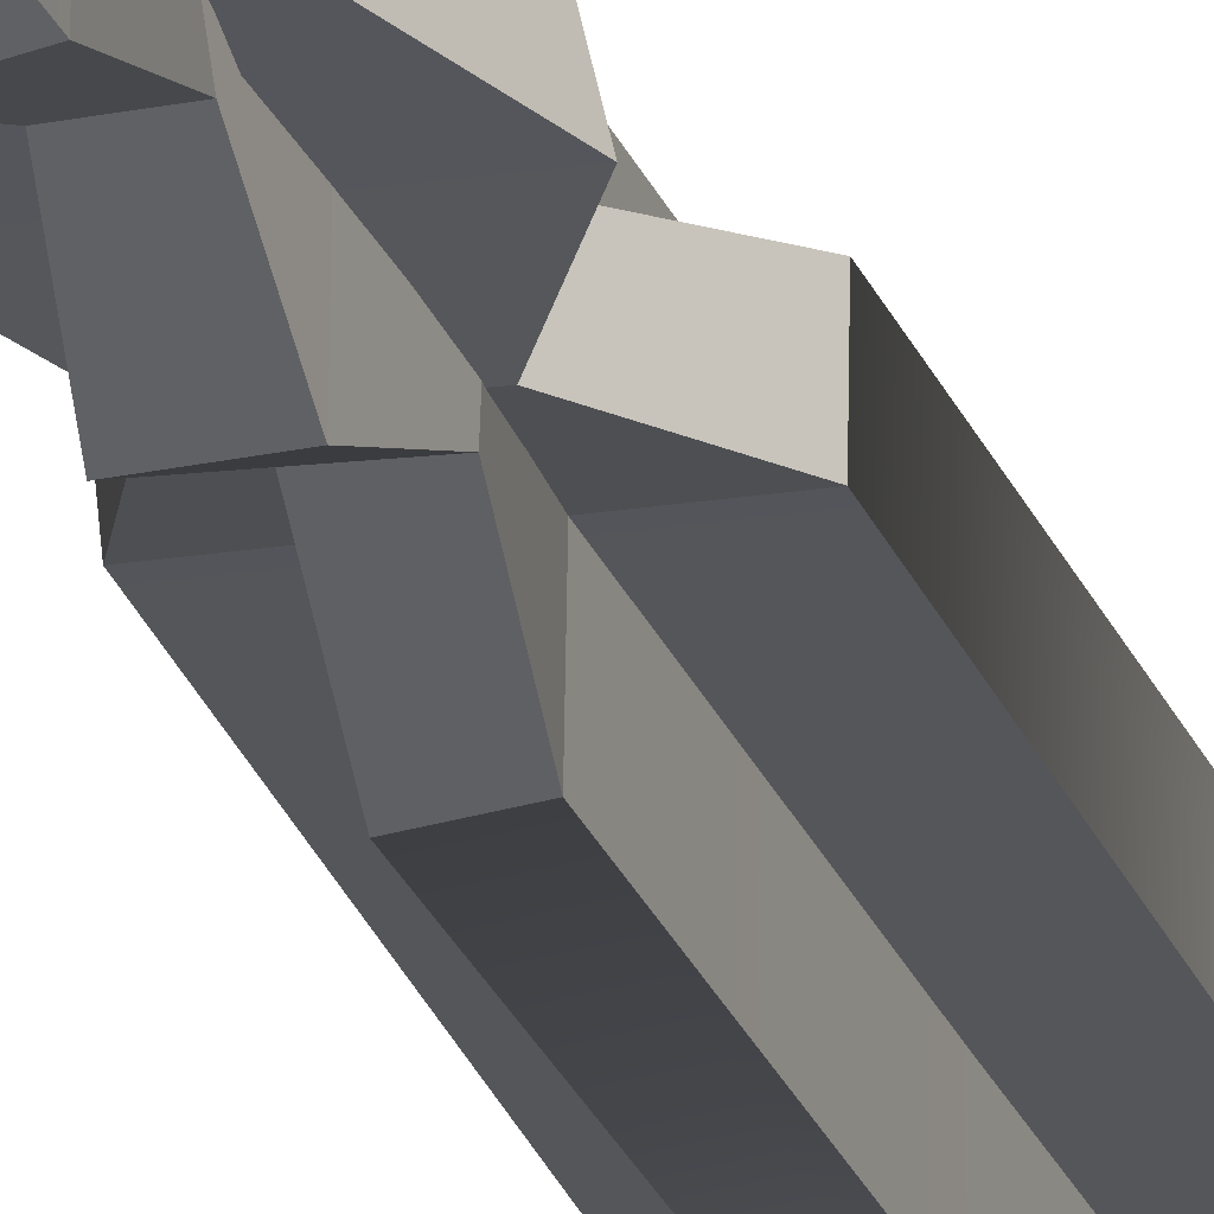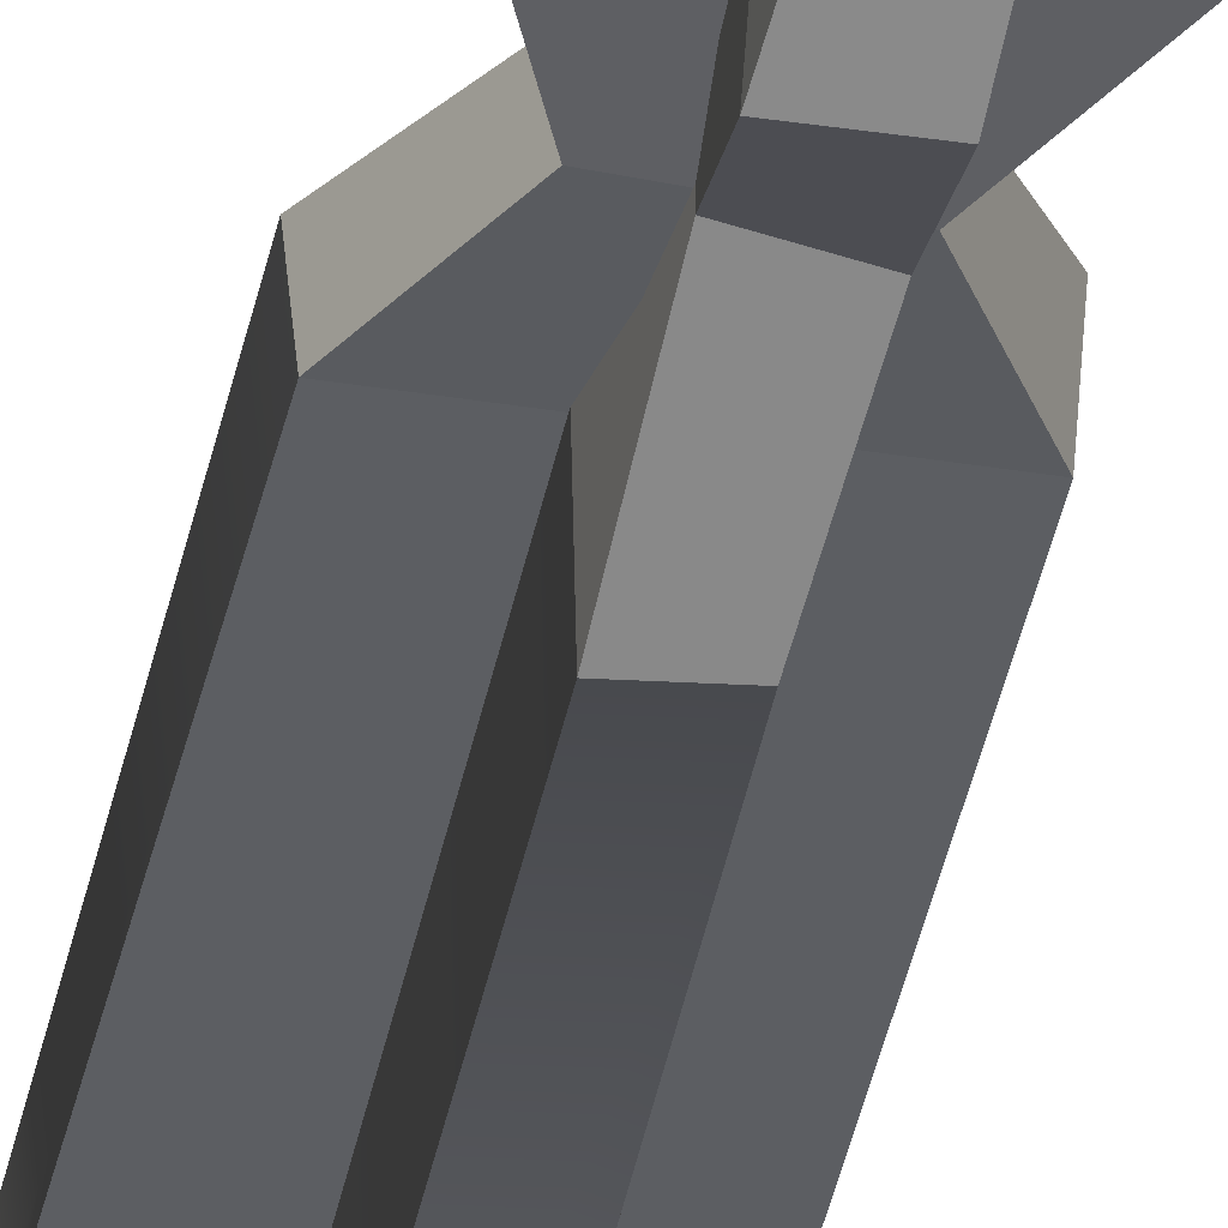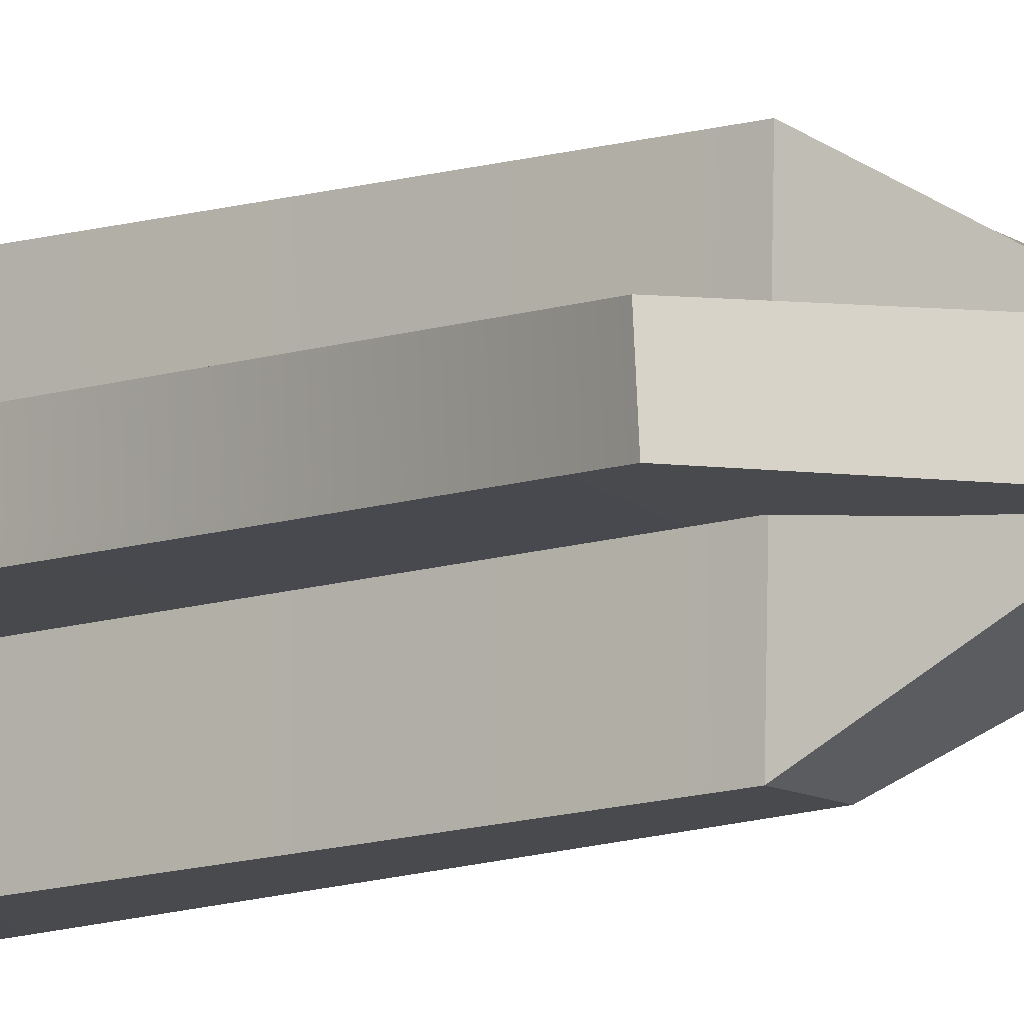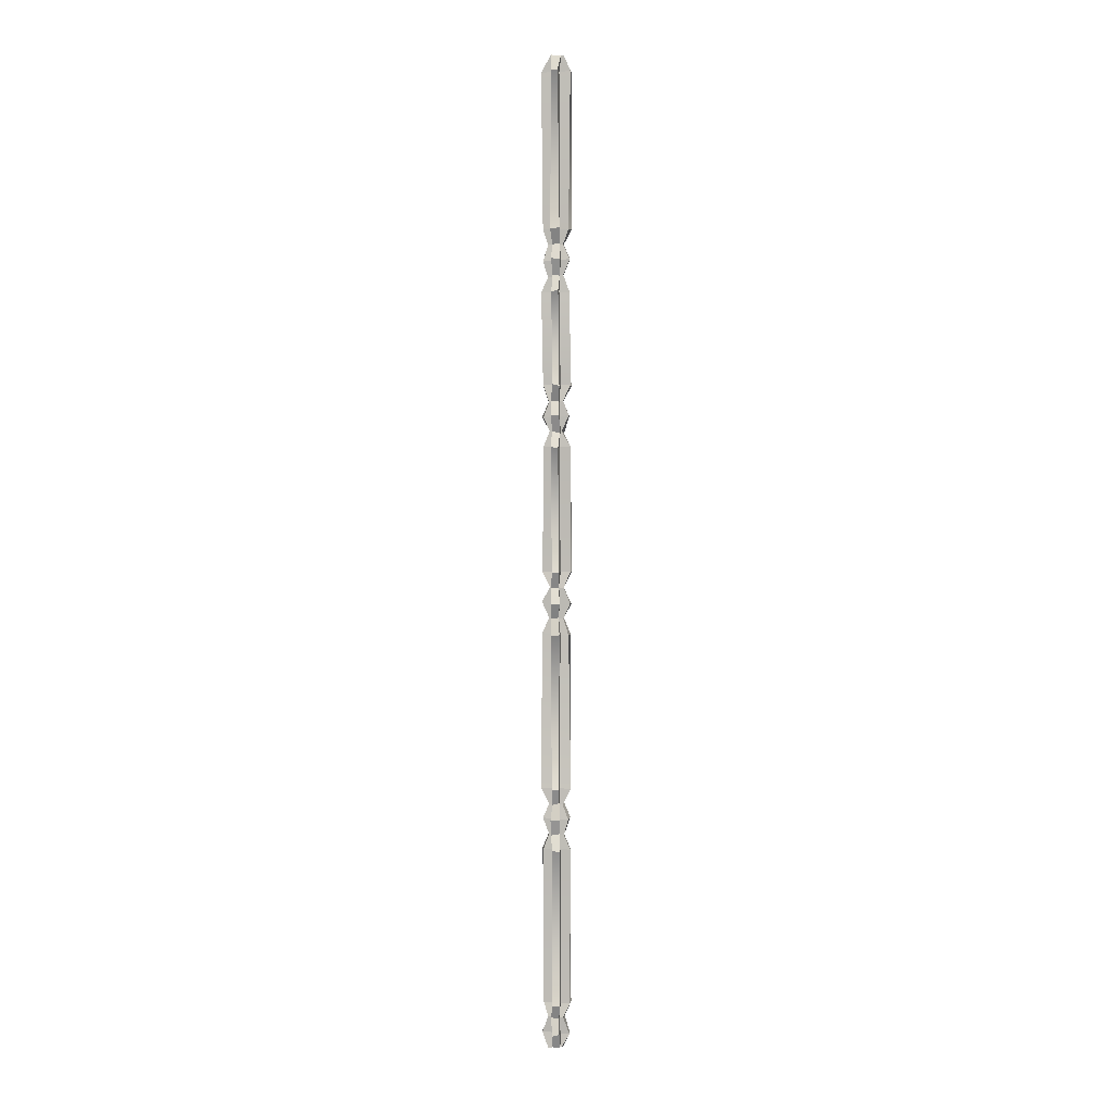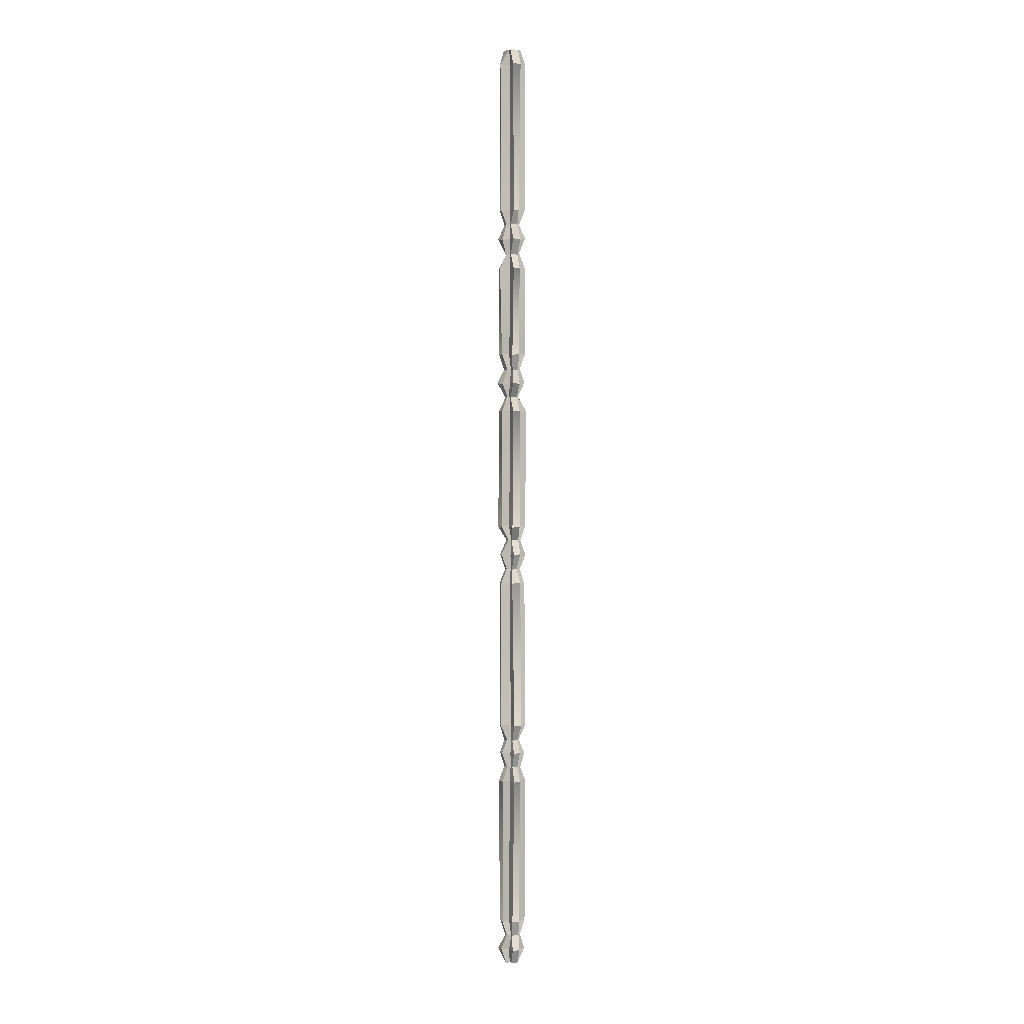
<metadata>
{"format":"obj","ext":"obj","renderer":"f3d","projection":"perspective","resolution":1024,"background":"white","views":[{"elev":-23.9,"azim":16.9,"up":"+Z"},{"elev":-37.5,"azim":-10.8,"up":"+Z"},{"elev":-14.3,"azim":-58.2,"up":"+Z"},{"elev":2.2,"azim":-173.8,"up":"+Y"},{"elev":2.9,"azim":68.3,"up":"+Y"}]}
</metadata>
<code>
v 1.608 5.995 2.897
v 1.773 5.904 -2.691
v 0.9971 -0.4384 -4.92
v 1.388 -5.218 -2.167
v 1.133 -5.659 2.996
v 1.194 0.3747 5.086
v -0.9717 5.452 2.425
v -1.275 5.84 -2.984
v -1.503 0.1917 -4.586
v -1.544 -5.182 -2.704
v -1.294 -5.39 2.497
v -1.798 0.07971 5.258
v 0.8936 10.88 -5.093
v 1.196 11.43 4.546
v -1.737 11.1 -5.307
v -1.642 11.73 4.55
v 1.18 73.97 2.608
v 1.669 73.63 -2.93
v 1.735 79.38 -4.552
v 1.221 84.75 -2.43
v 1.31 84.97 2.623
v 1.464 79.88 4.799
v -0.9844 74.05 2.875
v -1.428 74.16 -2.409
v -1.785 79.74 -4.966
v -1.293 85.46 -2.612
v -1.018 84.72 2.929
v -1.035 79.76 4.71
v 1.045 68.24 -5.245
v 1.629 68.28 4.617
v -1.813 68 -4.99
v -1.081 68.32 5.238
v 1.818 165.1 2.129
v 1.714 164.8 -2.859
v 1.089 170.6 -5.22
v 1.288 170.5 4.961
v -1.003 165 2.013
v -1.116 164.7 -2.342
v -1.544 170.6 -5.466
v -1.834 170.2 5.104
v 1.45 159 -5.188
v 1.688 153.4 -2.762
v 0.8721 153.6 2.586
v 1.444 159.6 5.159
v -1.692 158.7 -5.408
v -0.9697 153.8 -2.649
v -1.007 153.3 2.54
v -0.9893 159.2 4.661
v 1.689 147.2 -4.65
v 1.505 148.1 5.081
v -1.597 147.6 -5.034
v -1.702 147.9 4.542
v 1.064 90.72 -5.42
v 1.799 90.96 5.438
v -1.353 90.65 -4.673
v -0.9766 91.02 4.925
v 1.304 352.3 -5.21
v 1.658 357.9 -2.858
v 1.676 357.9 2.024
v 1.443 351.9 5.418
v -0.9639 352.2 -5.497
v -1.864 357.6 -2.832
v -1.771 357.9 2.739
v -1.372 352.1 4.625
v 1.052 277.9 2.987
v 1.114 278.7 -2.62
v 1.387 272.4 -4.991
v 1.002 272.6 5.465
v -1.321 278.1 2.084
v -1.48 278.4 -2.204
v -1.066 273.1 -4.553
v -1.231 272.6 4.877
v 1.464 284.5 -5.021
v 1.224 289.7 -2.502
v 1.139 289.7 2.884
v 1.735 283.7 4.698
v -1.702 284.2 -4.626
v -1.437 290.1 -2.551
v -1.535 289.8 2.543
v -1.571 284 5.122
v 1.835 295.2 -4.613
v 0.874 295.3 4.845
v -1.608 295.4 -5.345
v -1.074 295 4.689
v 1.568 216.2 -5.446
v 1.369 222 -2.016
v 1.132 222 2.364
v 1.432 216.4 4.602
v -1.057 215.6 -5.158
v -1.554 221.2 -2.676
v -1.527 221.8 2.187
v -1.406 216.2 5.032
v 1.369 232.7 2.549
v 1.823 233 -2.627
v 1.504 227.7 -4.687
v 1.492 227 4.529
v -0.9551 232.5 2.968
v -1.216 232.7 -2.268
v -1.396 227.7 -4.578
v -1.664 227.3 5.464
v 0.8857 239 -5.284
v 1.266 238.9 4.747
v -1.566 238.3 -5.279
v -1.715 238.3 4.651
v 2.914 5.995 -1.625
v -2.676 5.904 -1.79
v -4.903 -0.4384 -1.014
v -2.151 -5.218 -1.404
v 3.013 -5.659 -1.149
v 5.102 0.3747 -1.211
v 2.441 5.452 0.9551
v -2.968 5.84 1.259
v -4.57 0.1917 1.486
v -2.688 -5.182 1.527
v 2.514 -5.39 1.277
v 5.274 0.07971 1.781
v -5.076 10.88 -0.9102
v 4.562 11.43 -1.213
v -5.291 11.1 1.721
v 4.566 11.73 1.625
v 2.624 73.97 -1.196
v -2.914 73.63 -1.686
v -4.536 79.38 -1.752
v -2.414 84.75 -1.237
v 2.64 84.97 -1.326
v 4.815 79.88 -1.48
v 2.891 74.05 0.9678
v -2.393 74.16 1.411
v -4.95 79.74 1.769
v -2.596 85.46 1.276
v 2.945 84.72 1.001
v 4.726 79.76 1.019
v -5.229 68.24 -1.062
v 4.634 68.28 -1.646
v -4.974 68 1.797
v 5.255 68.32 1.064
v 2.145 165.1 -1.835
v -2.843 164.8 -1.73
v -5.203 170.6 -1.105
v 4.977 170.5 -1.305
v 2.029 165 0.9863
v -2.326 164.7 1.1
v -5.45 170.6 1.527
v 5.121 170.2 1.817
v -5.171 159 -1.467
v -2.746 153.4 -1.704
v 2.602 153.6 -0.8887
v 5.175 159.6 -1.461
v -5.392 158.7 1.676
v -2.633 153.8 0.9531
v 2.556 153.3 0.9902
v 4.678 159.2 0.9727
v -4.634 147.2 -1.706
v 5.097 148.1 -1.521
v -5.018 147.6 1.58
v 4.558 147.9 1.686
v -5.404 90.72 -1.081
v 5.454 90.96 -1.815
v -4.657 90.65 1.336
v 4.941 91.02 0.96
v -5.194 352.3 -1.32
v -2.842 357.9 -1.675
v 2.04 357.9 -1.692
v 5.434 351.9 -1.46
v -5.481 352.2 0.9473
v -2.816 357.6 1.848
v 2.756 357.9 1.755
v 4.641 352.1 1.355
v 3.004 277.9 -1.068
v -2.604 278.7 -1.131
v -4.975 272.4 -1.403
v 5.481 272.6 -1.019
v 2.1 278.1 1.305
v -2.188 278.4 1.464
v -4.537 273.1 1.05
v 4.893 272.6 1.215
v -5.006 284.5 -1.48
v -2.485 289.7 -1.24
v 2.9 289.7 -1.155
v 4.714 283.7 -1.752
v -4.61 284.2 1.686
v -2.535 290.1 1.42
v 2.559 289.8 1.519
v 5.139 284 1.555
v -4.597 295.2 -1.852
v 4.861 295.3 -0.8906
v -5.329 295.4 1.592
v 4.705 295 1.058
v -5.43 216.2 -1.585
v -1.999 222 -1.386
v 2.38 222 -1.148
v 4.618 216.4 -1.448
v -5.142 215.6 1.04
v -2.659 221.2 1.537
v 2.203 221.8 1.511
v 5.048 216.2 1.39
v 2.565 232.7 -1.386
v -2.611 233 -1.84
v -4.671 227.7 -1.521
v 4.546 227 -1.509
v 2.984 232.5 0.9385
v -2.252 232.7 1.199
v -4.562 227.7 1.38
v 5.48 227.3 1.647
v -5.268 239 -0.9023
v 4.763 238.9 -1.282
v -5.264 238.3 1.55
v 4.668 238.3 1.698
f 2 3 9 8
f 3 4 10 9
f 5 6 12 11
f 6 1 7 12
f 3 6 5 4
f 7 8 9 12
f 12 9 10 11
f 1 6 3 2
f 2 8 15 13
f 16 14 30 32
f 14 16 7 1
f 14 13 29 30
f 7 16 15 8
f 1 2 13 14
f 18 24 25 19
f 19 25 26 20
f 21 27 28 22
f 22 28 23 17
f 19 20 21 22
f 23 28 25 24
f 28 27 26 25
f 17 18 19 22
f 18 29 31 24
f 30 17 23 32
f 23 24 31 32
f 17 30 29 18
f 15 31 29 13
f 16 32 31 15
f 34 38 39 35
f 36 40 37 33
f 37 40 39 38
f 33 34 35 36
f 34 41 45 38
f 41 42 46 45
f 43 44 48 47
f 44 33 37 48
f 41 44 43 42
f 37 38 45 48
f 48 45 46 47
f 33 44 41 34
f 53 55 51 49
f 52 51 55 56
f 49 51 46 42
f 43 47 52 50
f 49 42 43 50
f 52 47 46 51
f 53 20 26 55
f 21 54 56 27
f 53 54 21 20
f 56 55 26 27
f 52 56 54 50
f 54 53 49 50
f 57 61 62 58
f 59 63 64 60
f 60 64 84 82
f 57 58 59 60
f 64 63 62 61
f 57 60 82 81
f 66 67 71 70
f 68 65 69 72
f 69 70 71 72
f 65 68 67 66
f 66 70 77 73
f 73 77 78 74
f 75 79 80 76
f 76 80 69 65
f 73 74 75 76
f 69 80 77 70
f 80 79 78 77
f 65 66 73 76
f 57 81 83 61
f 64 61 83 84
f 81 74 78 83
f 75 82 84 79
f 81 82 75 74
f 84 83 78 79
f 40 36 88 92
f 88 36 35 85
f 89 85 35 39
f 85 89 90 86
f 87 91 92 88
f 85 86 87 88
f 40 92 89 39
f 92 91 90 89
f 71 67 101 103
f 72 71 103 104
f 68 72 104 102
f 67 68 102 101
f 94 95 99 98
f 95 86 90 99
f 87 96 100 91
f 96 93 97 100
f 95 96 87 86
f 97 98 99 100
f 100 99 90 91
f 93 96 95 94
f 94 98 103 101
f 102 104 97 93
f 97 104 103 98
f 93 94 101 102
f 5 11 10 4
f 62 63 59 58
f 106 107 113 112
f 107 108 114 113
f 109 110 116 115
f 110 105 111 116
f 107 110 109 108
f 111 112 113 116
f 116 113 114 115
f 105 110 107 106
f 106 112 119 117
f 120 118 134 136
f 118 120 111 105
f 118 117 133 134
f 111 120 119 112
f 105 106 117 118
f 122 128 129 123
f 123 129 130 124
f 125 131 132 126
f 126 132 127 121
f 123 124 125 126
f 127 132 129 128
f 132 131 130 129
f 121 122 123 126
f 122 133 135 128
f 134 121 127 136
f 127 128 135 136
f 121 134 133 122
f 119 135 133 117
f 120 136 135 119
f 138 142 143 139
f 140 144 141 137
f 141 144 143 142
f 137 138 139 140
f 138 145 149 142
f 145 146 150 149
f 147 148 152 151
f 148 137 141 152
f 145 148 147 146
f 141 142 149 152
f 152 149 150 151
f 137 148 145 138
f 157 159 155 153
f 156 155 159 160
f 153 155 150 146
f 147 151 156 154
f 153 146 147 154
f 156 151 150 155
f 157 124 130 159
f 125 158 160 131
f 157 158 125 124
f 160 159 130 131
f 156 160 158 154
f 158 157 153 154
f 161 165 166 162
f 163 167 168 164
f 164 168 188 186
f 161 162 163 164
f 168 167 166 165
f 161 164 186 185
f 170 171 175 174
f 172 169 173 176
f 173 174 175 176
f 169 172 171 170
f 170 174 181 177
f 177 181 182 178
f 179 183 184 180
f 180 184 173 169
f 177 178 179 180
f 173 184 181 174
f 184 183 182 181
f 169 170 177 180
f 161 185 187 165
f 168 165 187 188
f 185 178 182 187
f 179 186 188 183
f 185 186 179 178
f 188 187 182 183
f 144 140 192 196
f 192 140 139 189
f 193 189 139 143
f 189 193 194 190
f 191 195 196 192
f 189 190 191 192
f 144 196 193 143
f 196 195 194 193
f 175 171 205 207
f 176 175 207 208
f 172 176 208 206
f 171 172 206 205
f 198 199 203 202
f 199 190 194 203
f 191 200 204 195
f 200 197 201 204
f 199 200 191 190
f 201 202 203 204
f 204 203 194 195
f 197 200 199 198
f 198 202 207 205
f 206 208 201 197
f 201 208 207 202
f 197 198 205 206
f 109 115 114 108
f 166 167 163 162

</code>
